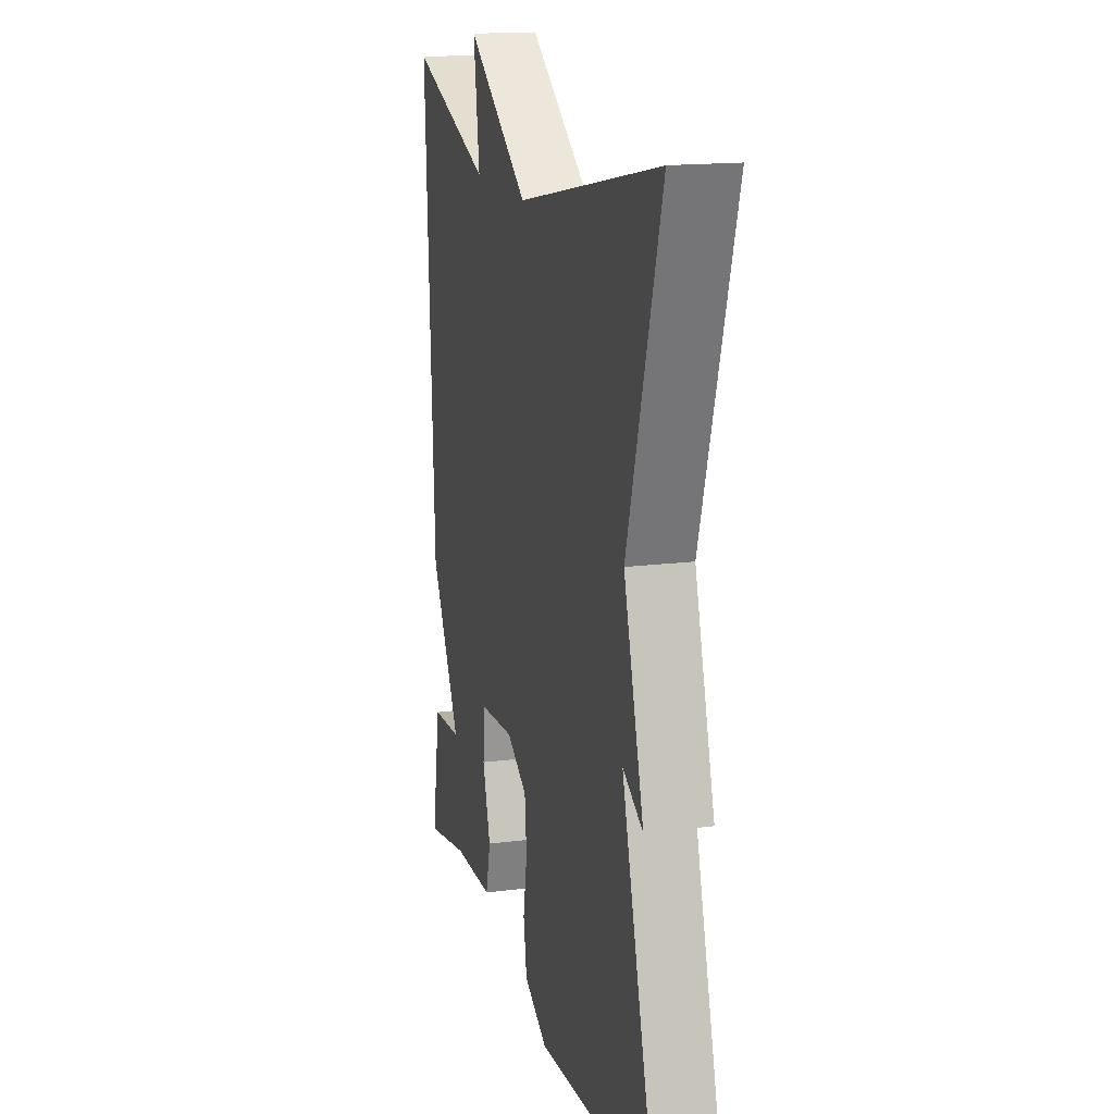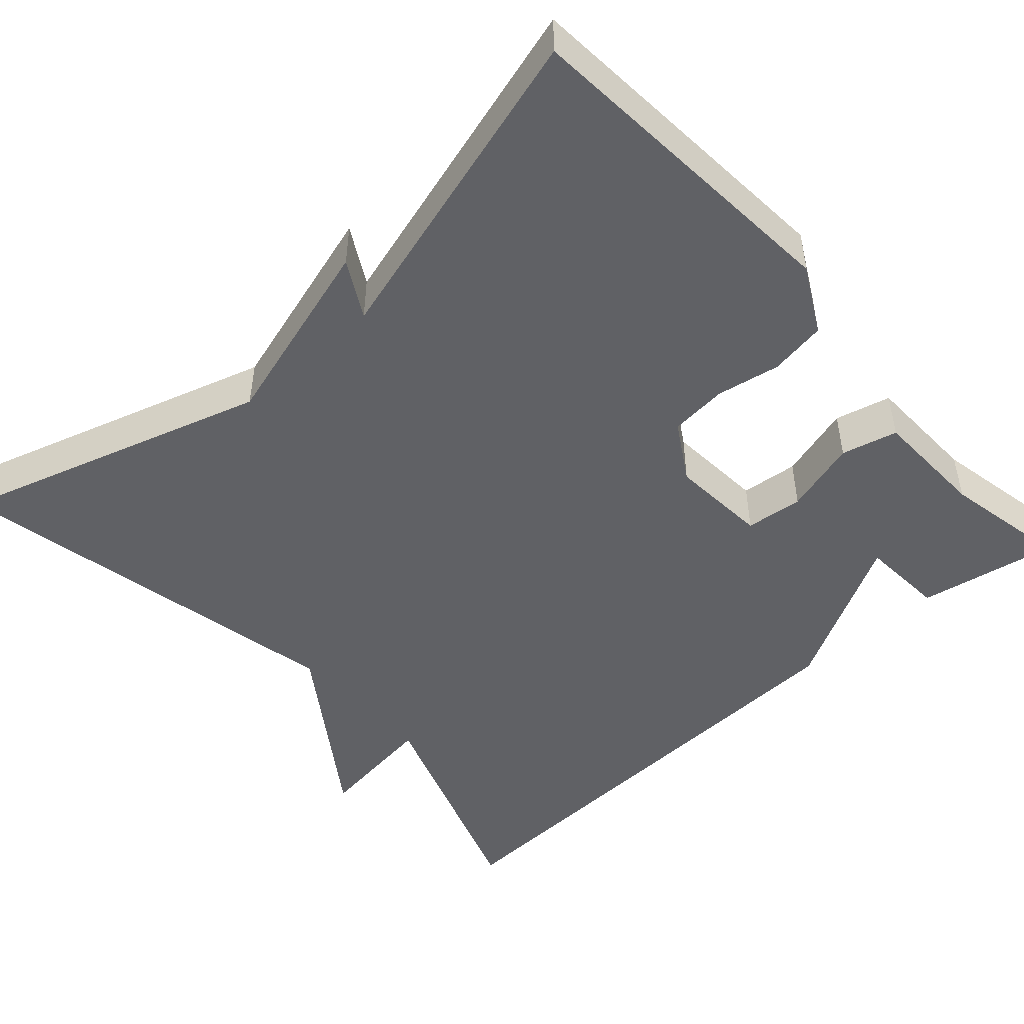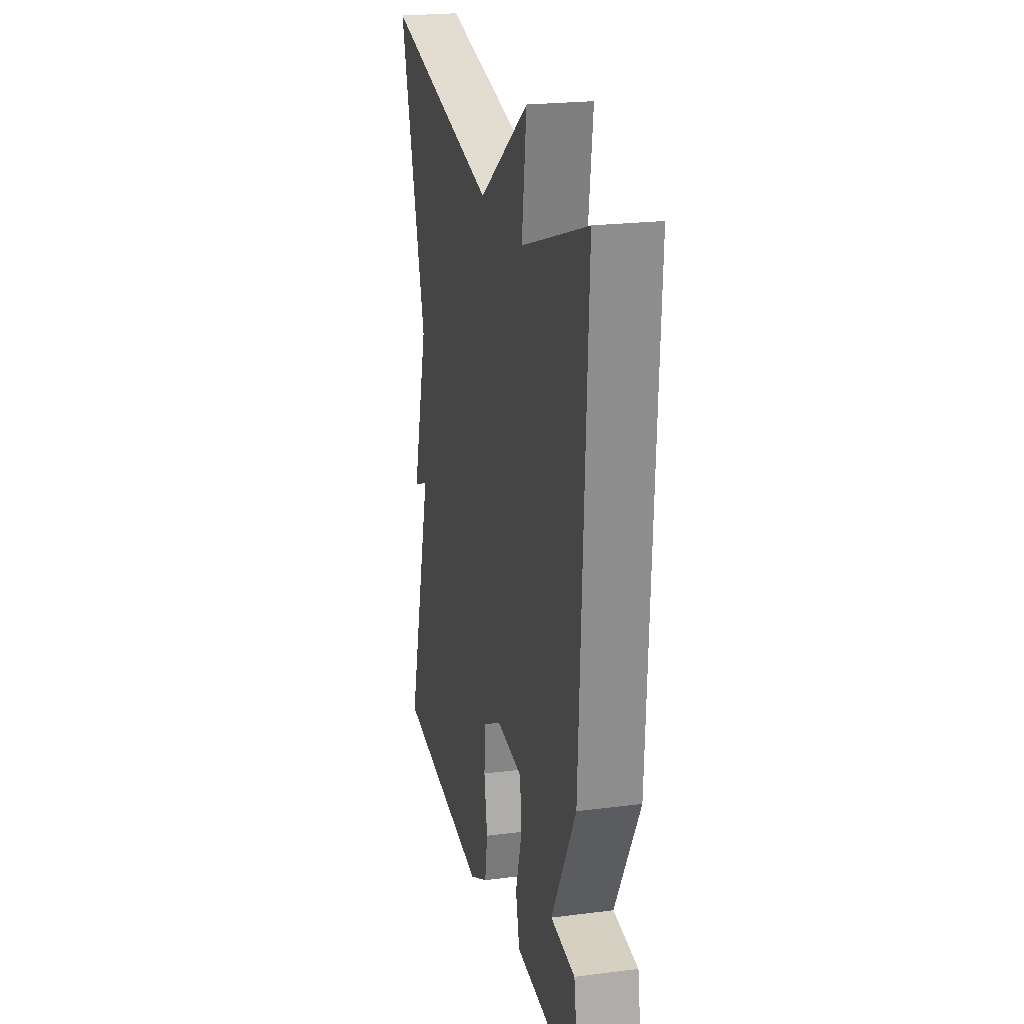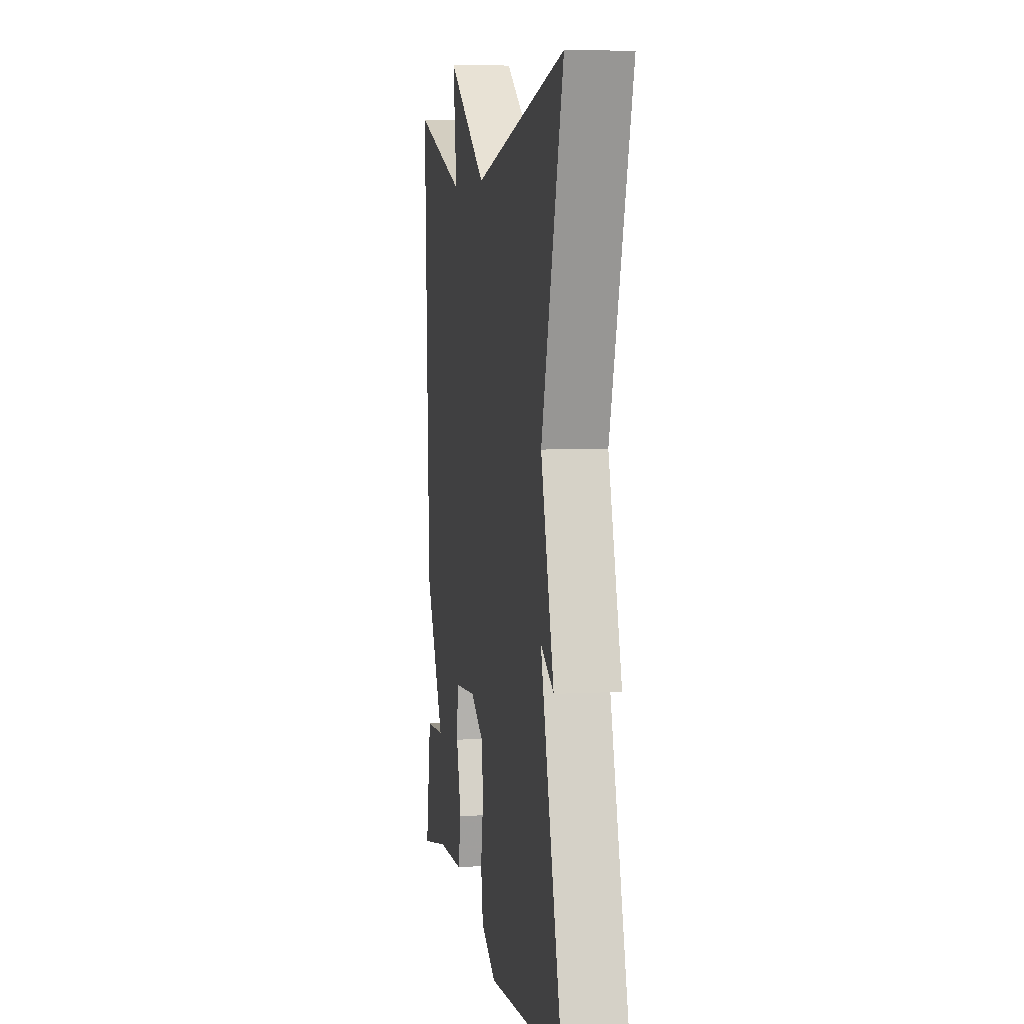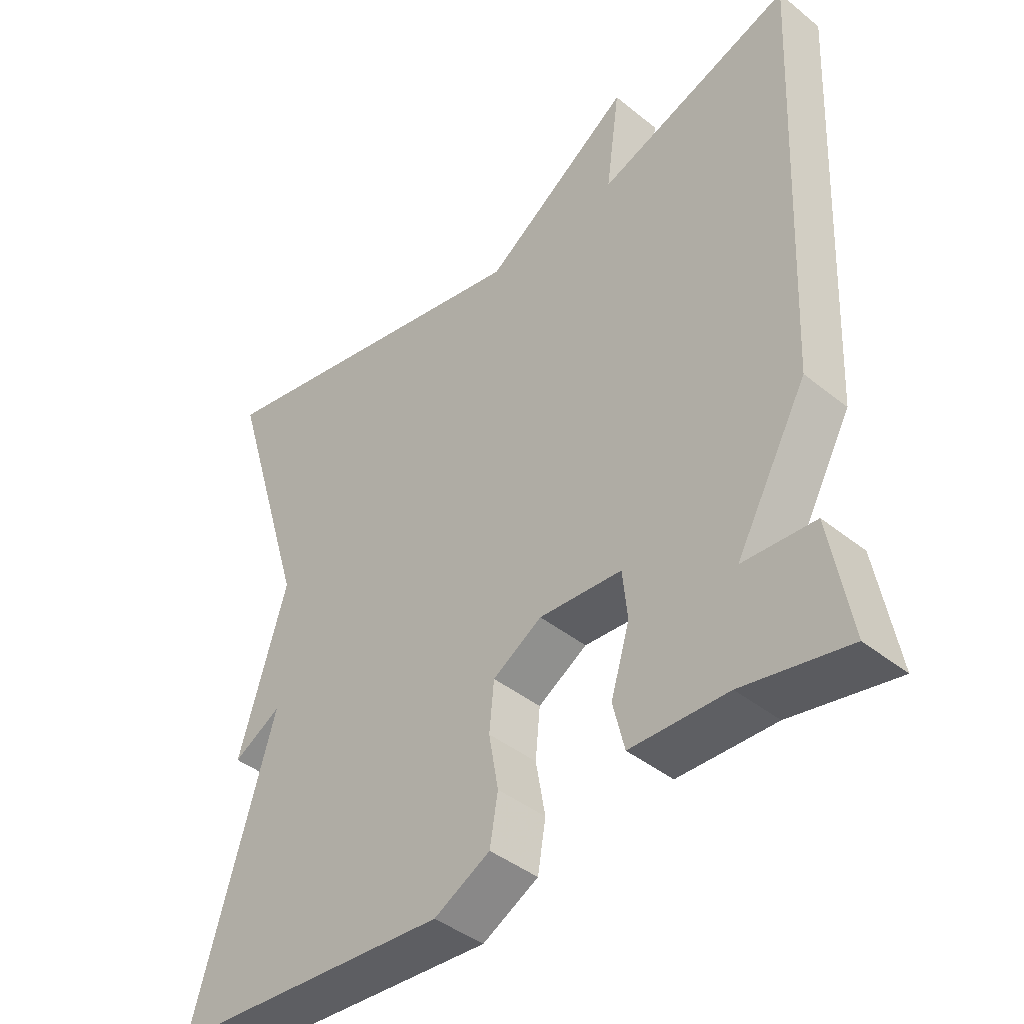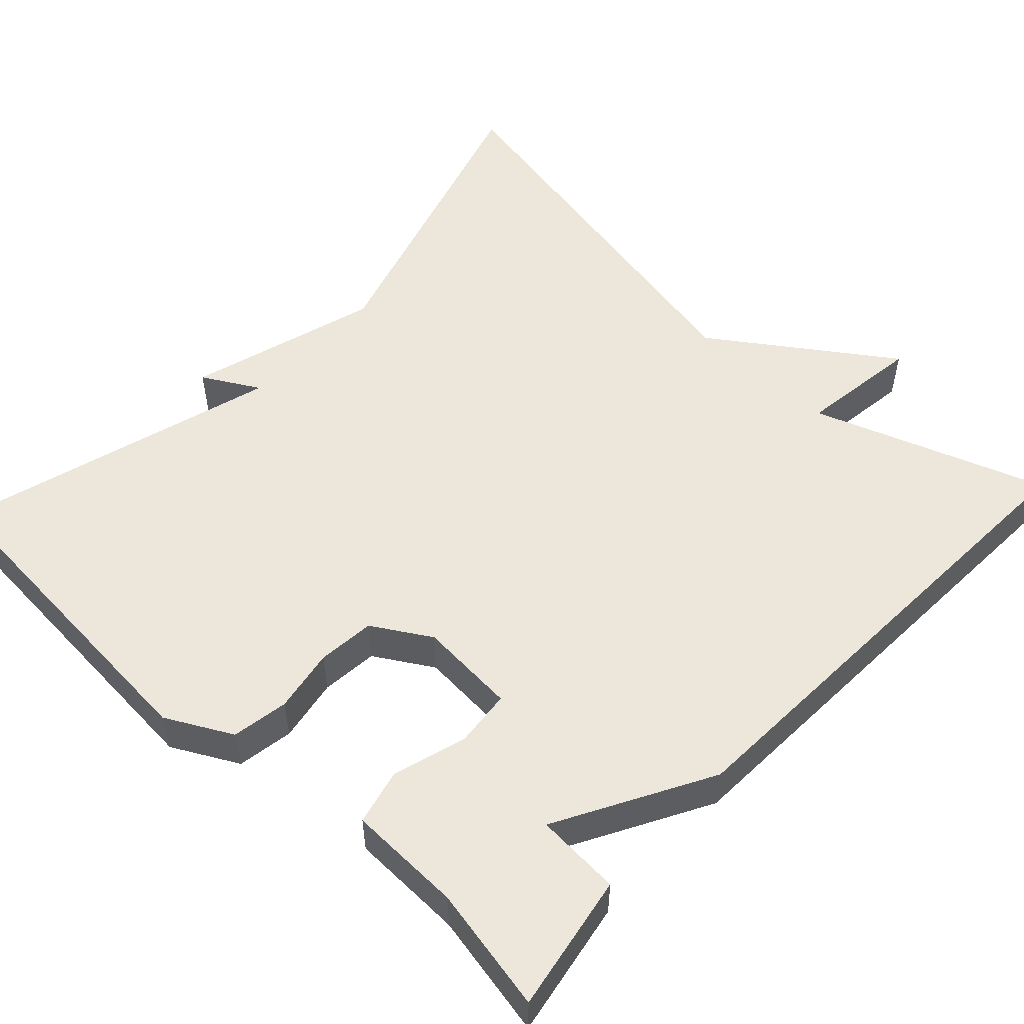
<metadata>
{"format":"obj","ext":"obj","renderer":"f3d","projection":"perspective","resolution":1024,"background":"white","views":[{"elev":16.2,"azim":75.3,"up":"+Z"},{"elev":-48.0,"azim":131.8,"up":"+Y"},{"elev":22.7,"azim":-102.3,"up":"+Z"},{"elev":5.4,"azim":80.3,"up":"+Z"},{"elev":-42.2,"azim":-133.9,"up":"+Z"},{"elev":53.0,"azim":-137.0,"up":"+Y"}]}
</metadata>
<code>
v -0.5 0.07 -0.5
v -0.47 0.07 -0.328
v -0.363 0.07 -0.321
v -0.47 0.07 -0.128
v -0.5 0.07 0.5
v -0.208 0.07 0.397
v -0.229 0.07 0.55
v -0.008 0.07 0.397
v 0.5 0.07 0.5
v 0.381 0.07 0.109
v 0.452 0.07 -0.131
v 0.381 0.07 -0.091
v 0.5 0.07 -0.5
v 0.08 0.07 -0.532
v -0.003 0.07 -0.488
v -0.015 0.07 -0.417
v -0.001 0.07 -0.337
v -0.008 0.07 -0.265
v -0.081 0.07 -0.221
v -0.204 0.07 -0.23
v -0.211 0.07 -0.302
v -0.183 0.07 -0.395
v -0.2 0.07 -0.465
v -0.344 0.07 -0.469
v -0.5 0 -0.5
v -0.47 0 -0.328
v -0.363 0 -0.321
v -0.47 0 -0.128
v -0.5 0 0.5
v -0.208 0 0.397
v -0.229 0 0.55
v -0.008 0 0.397
v 0.5 0 0.5
v 0.381 0 0.109
v 0.452 0 -0.131
v 0.381 0 -0.091
v 0.5 0 -0.5
v 0.08 0 -0.532
v -0.003 0 -0.488
v -0.015 0 -0.417
v -0.001 0 -0.337
v -0.008 0 -0.265
v -0.081 0 -0.221
v -0.204 0 -0.23
v -0.211 0 -0.302
v -0.183 0 -0.395
v -0.2 0 -0.465
v -0.344 0 -0.469
f 21 22 23 24
f 20 21 24 1
f 15 16 17
f 14 15 17
f 13 14 17
f 12 13 17
f 12 17 18
f 10 11 12
f 10 12 18 19
f 10 19 20
f 9 10 20
f 8 9 20
f 3 4 5 6
f 1 2 3
f 20 1 3
f 20 3 6
f 8 20 6
f 6 7 8
f 48 47 46 45
f 25 48 45 44
f 41 40 39
f 41 39 38
f 41 38 37
f 41 37 36
f 42 41 36
f 36 35 34
f 43 42 36 34
f 44 43 34
f 44 34 33
f 44 33 32
f 30 29 28 27
f 27 26 25
f 27 25 44
f 30 27 44
f 30 44 32
f 32 31 30
f 1 25 26 2
f 2 26 27 3
f 3 27 28 4
f 4 28 29 5
f 5 29 30 6
f 6 30 31 7
f 7 31 32 8
f 8 32 33 9
f 9 33 34 10
f 10 34 35 11
f 11 35 36 12
f 12 36 37 13
f 13 37 38 14
f 14 38 39 15
f 15 39 40 16
f 16 40 41 17
f 17 41 42 18
f 18 42 43 19
f 19 43 44 20
f 20 44 45 21
f 21 45 46 22
f 22 46 47 23
f 23 47 48 24
f 24 48 25 1

</code>
